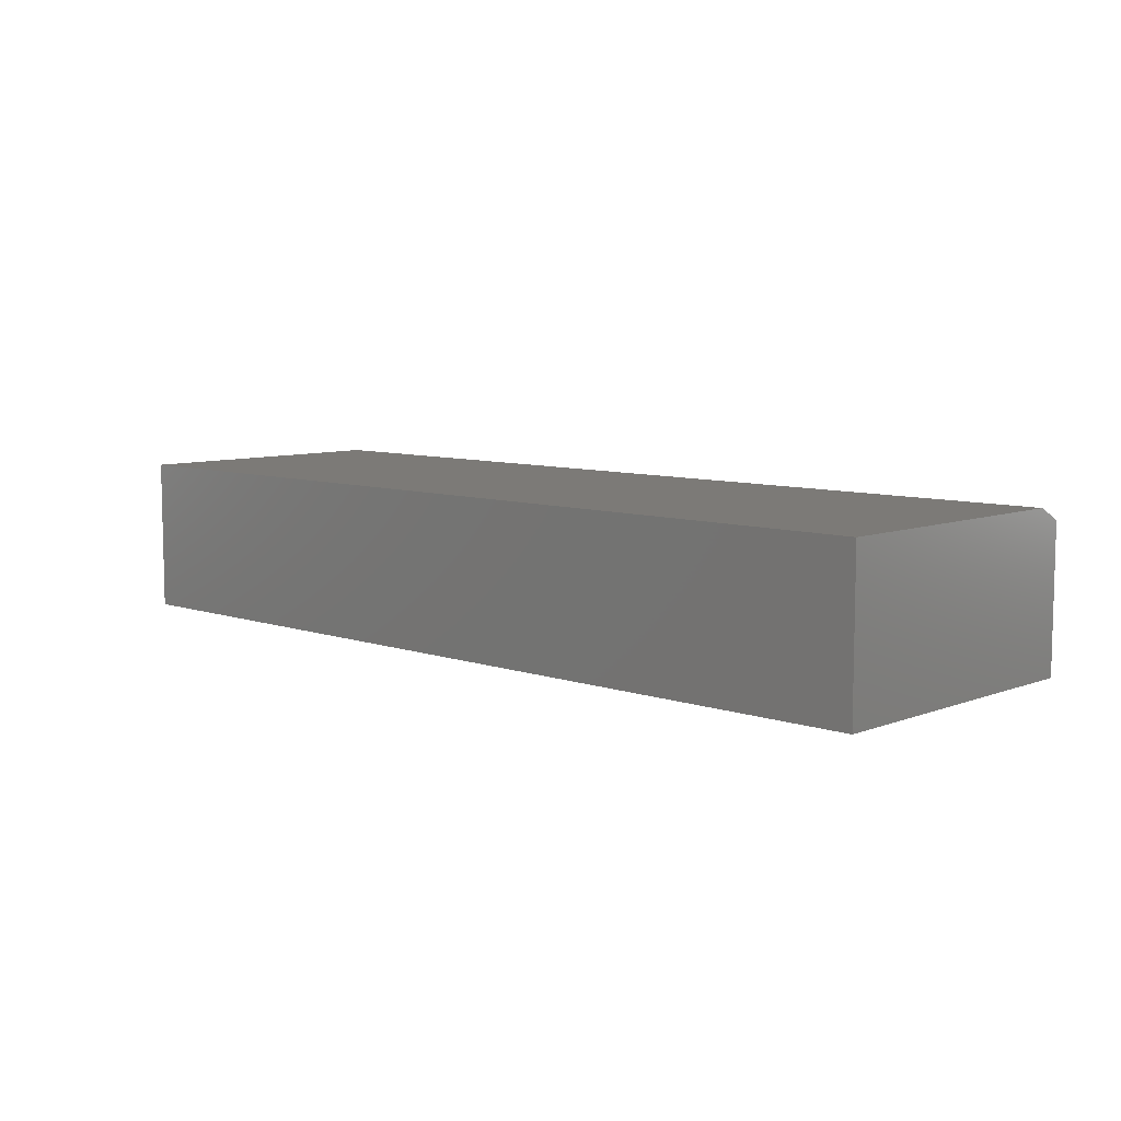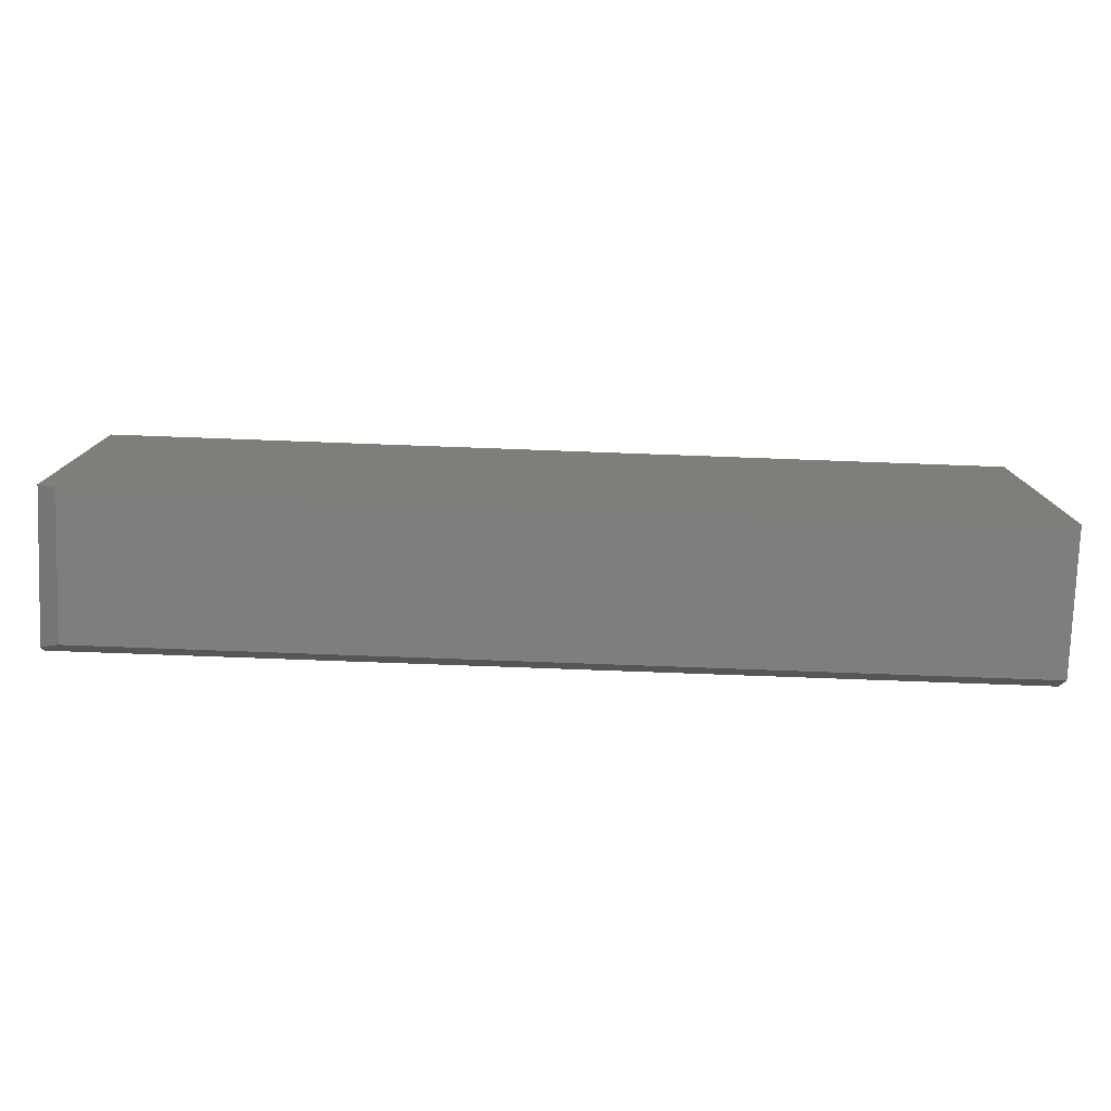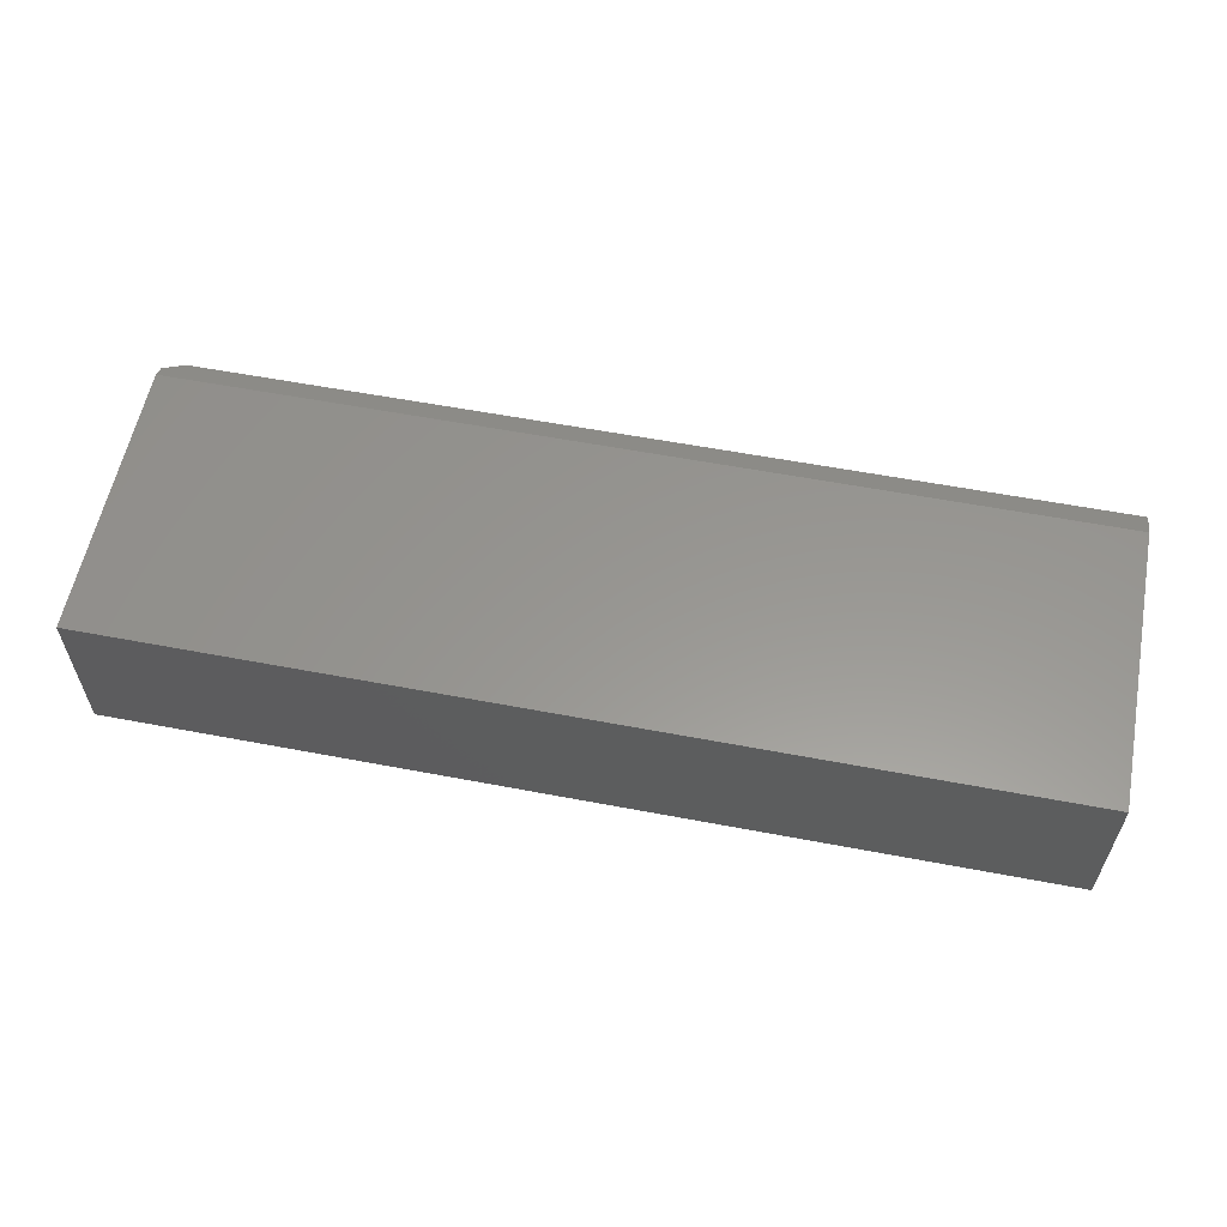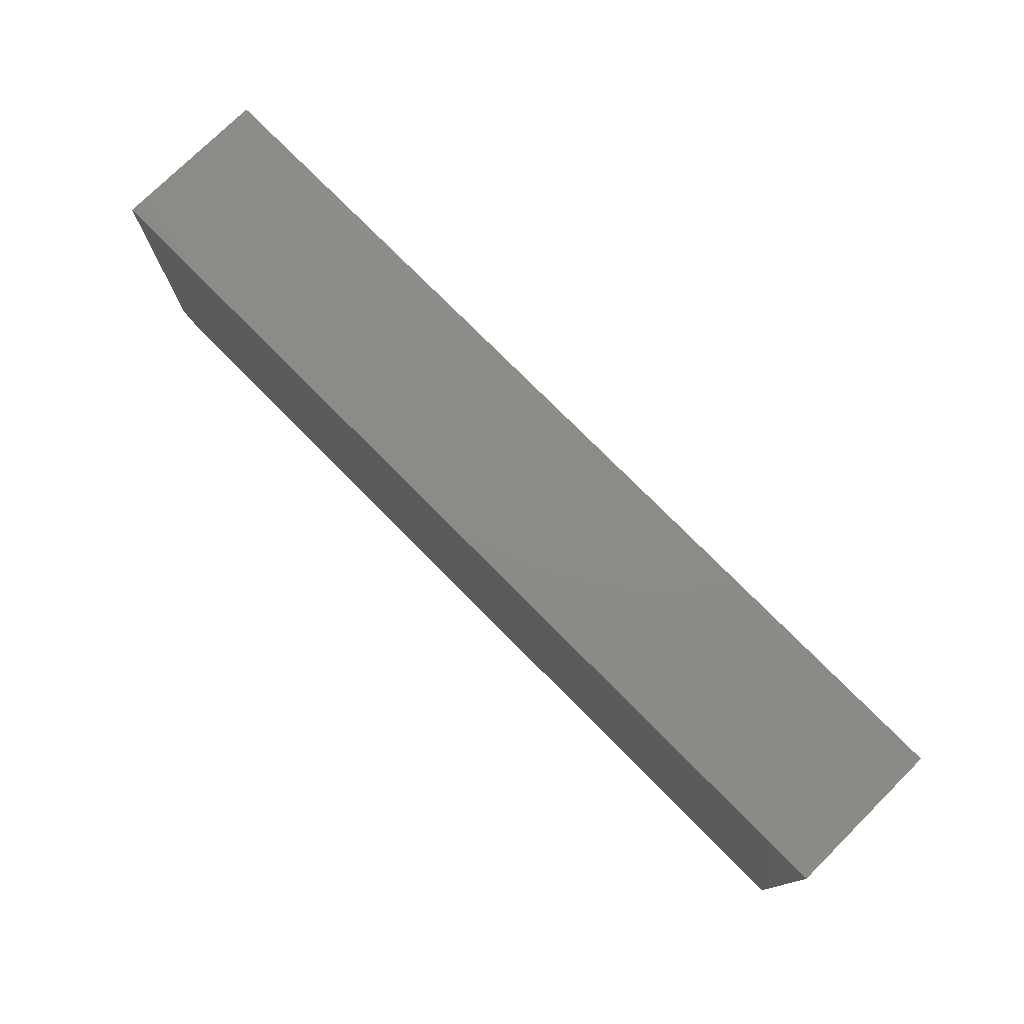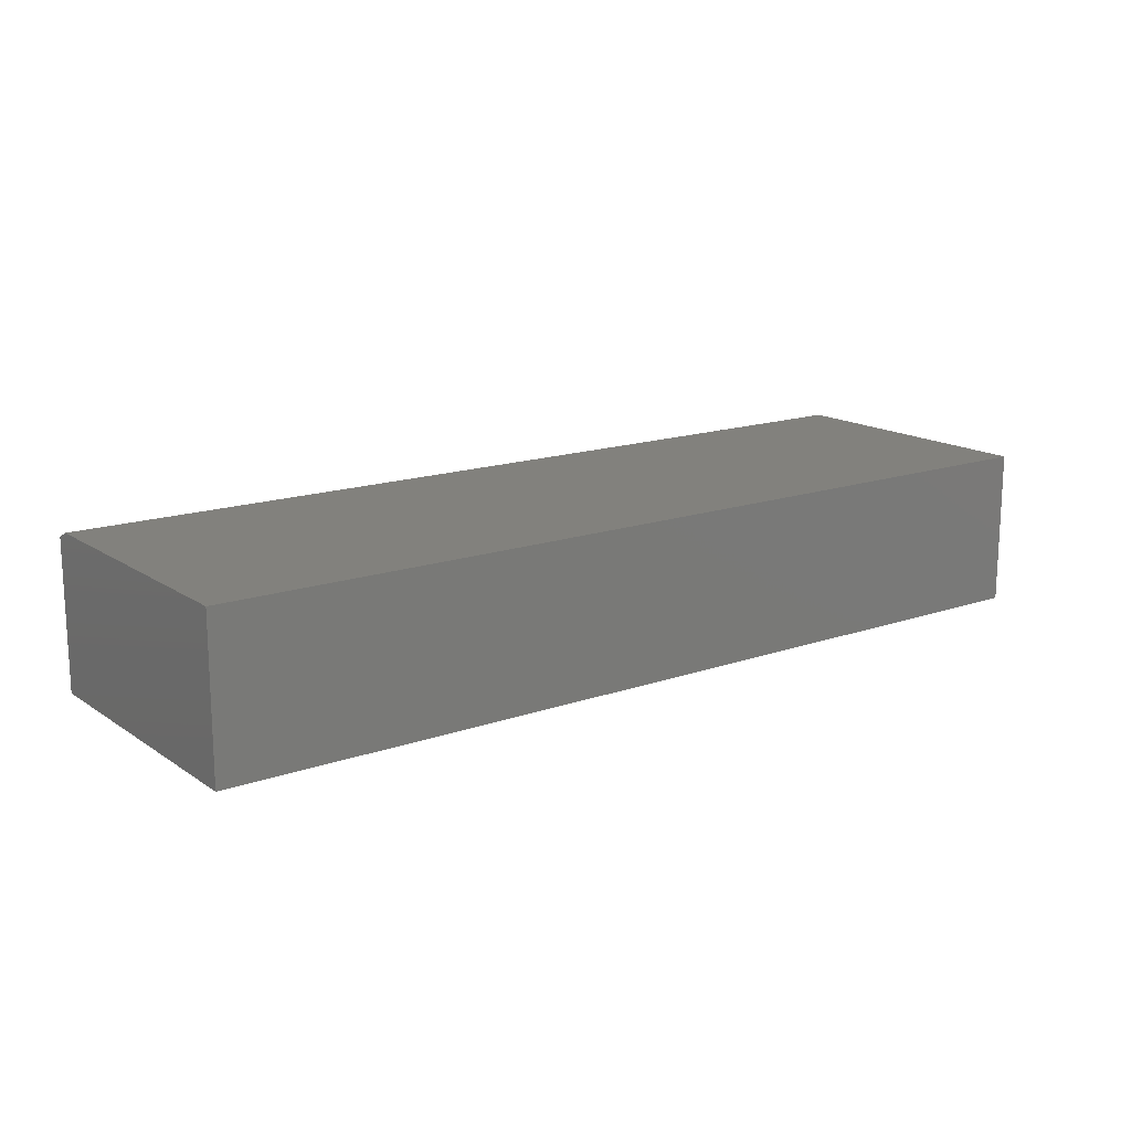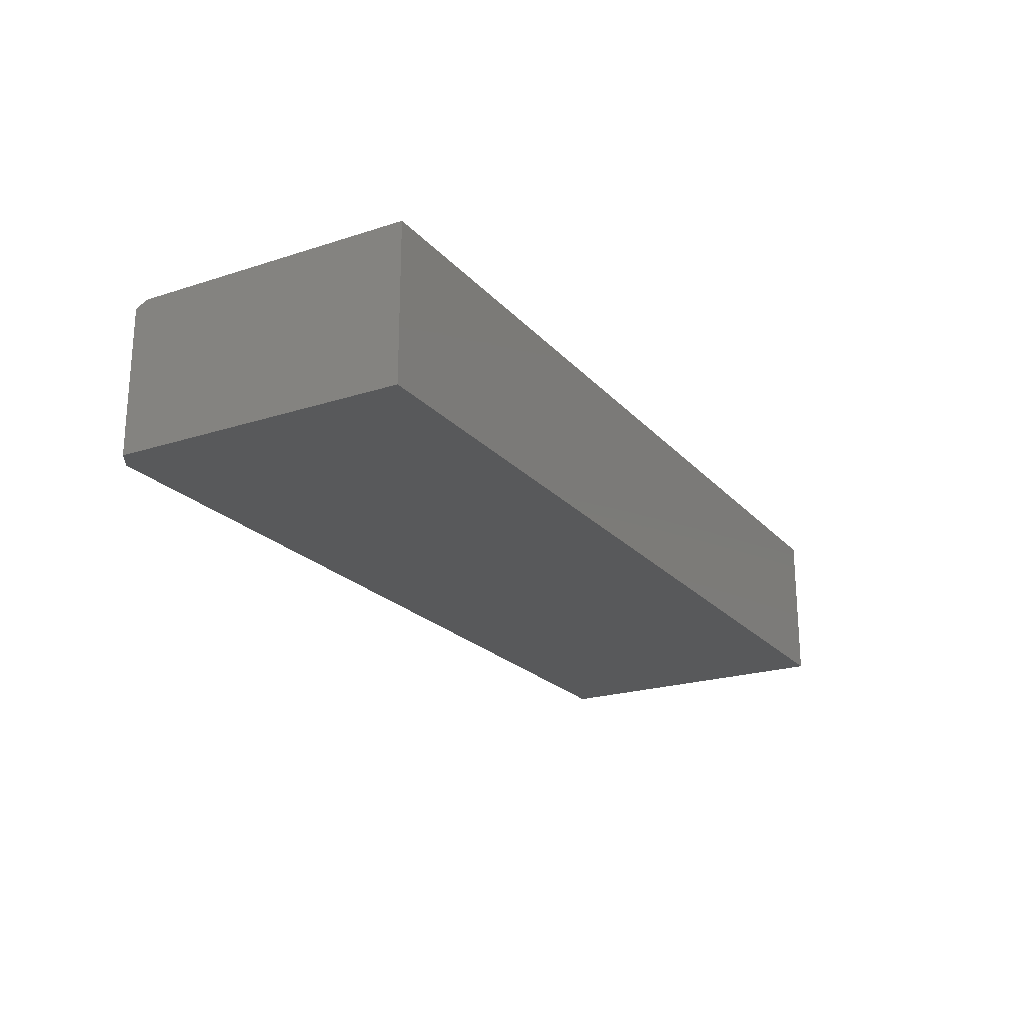
<metadata>
{"format":"stl","ext":"stl","renderer":"f3d","projection":"perspective","resolution":1024,"background":"white","views":[{"elev":7.9,"azim":-136.4,"up":"+Z"},{"elev":-77.9,"azim":177.9,"up":"+Y"},{"elev":58.4,"azim":-168.9,"up":"+Z"},{"elev":76.3,"azim":-134.7,"up":"+Y"},{"elev":15.6,"azim":143.7,"up":"+Z"},{"elev":-21.8,"azim":119.6,"up":"+Z"}]}
</metadata>
<code>
# stl→obj: 12 verts, 20 faces
v 0.7266 -0.1875 0.1738
v 0.7266 -0.1875 -6.745e-17
v 0.75 -0.1719 0.1817
v 0.75 -0.1719 -6.889e-17
v -0.375 -0.1875 0
v -0.375 -0.1875 0.1738
v 0.75 -0.1562 0.1895
v 0.75 0.1875 0.1895
v -0.375 -0.1562 0.1895
v -0.375 0.1875 0.1895
v 0.75 0.1875 -6.889e-17
v -0.375 0.1875 0
f 1 2 3
f 3 2 4
f 5 2 6
f 6 2 1
f 7 8 9
f 9 8 10
f 11 8 4
f 4 8 7
f 4 7 3
f 10 12 9
f 9 12 5
f 9 5 6
f 3 7 1
f 1 7 9
f 1 9 6
f 5 12 2
f 2 12 11
f 2 11 4
f 12 10 11
f 11 10 8

</code>
